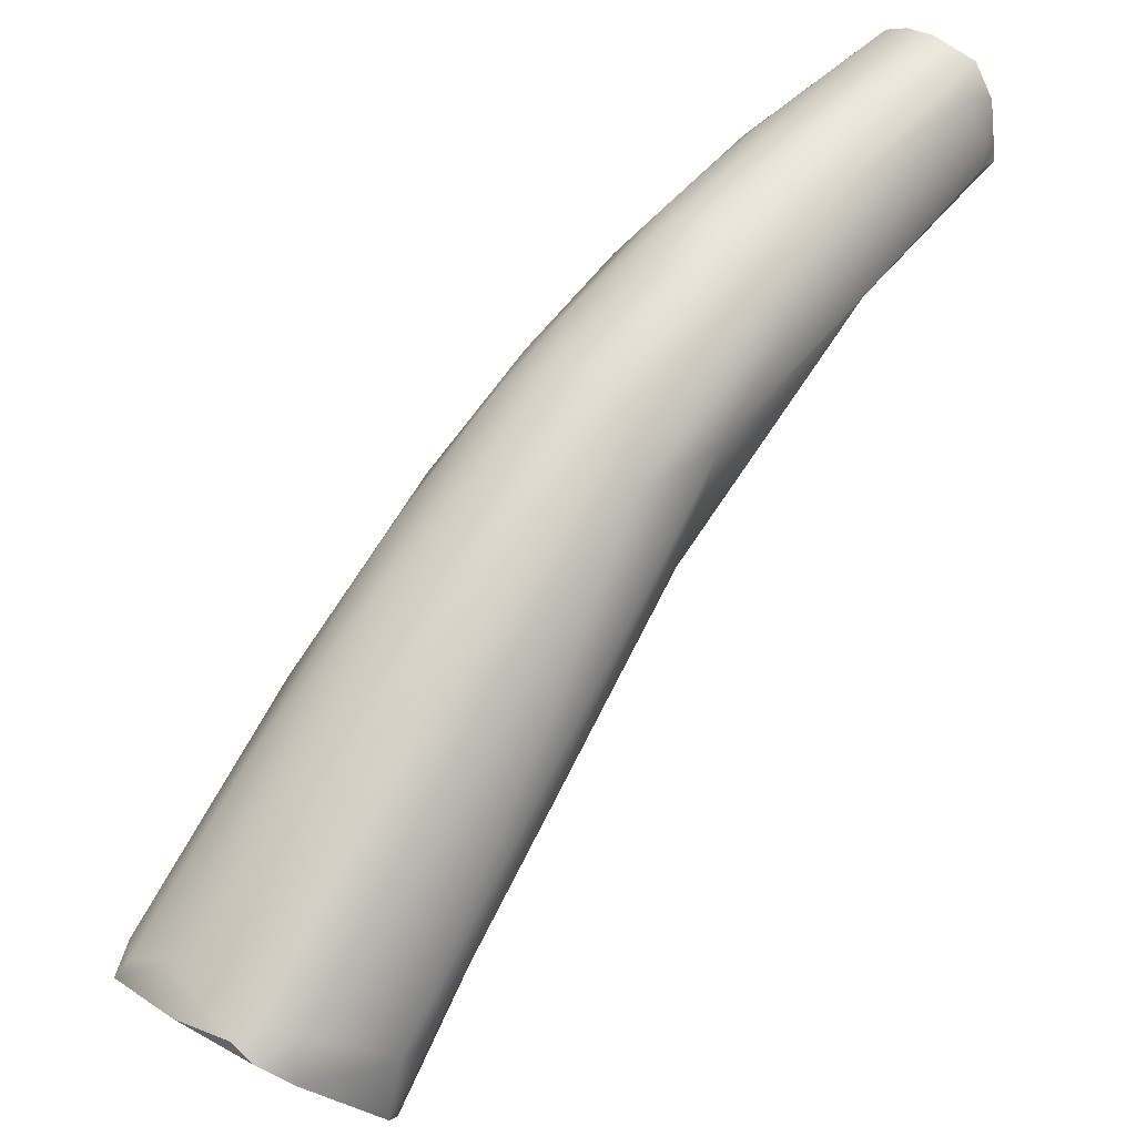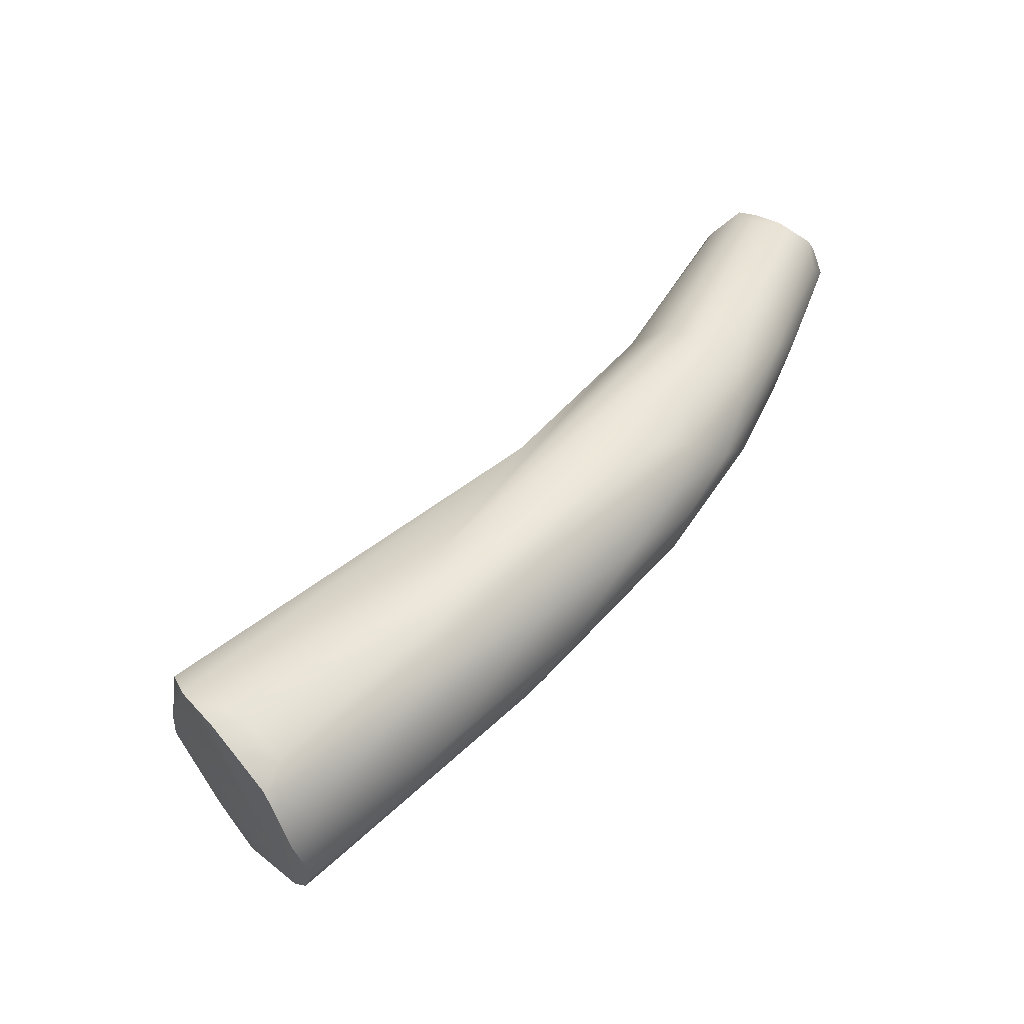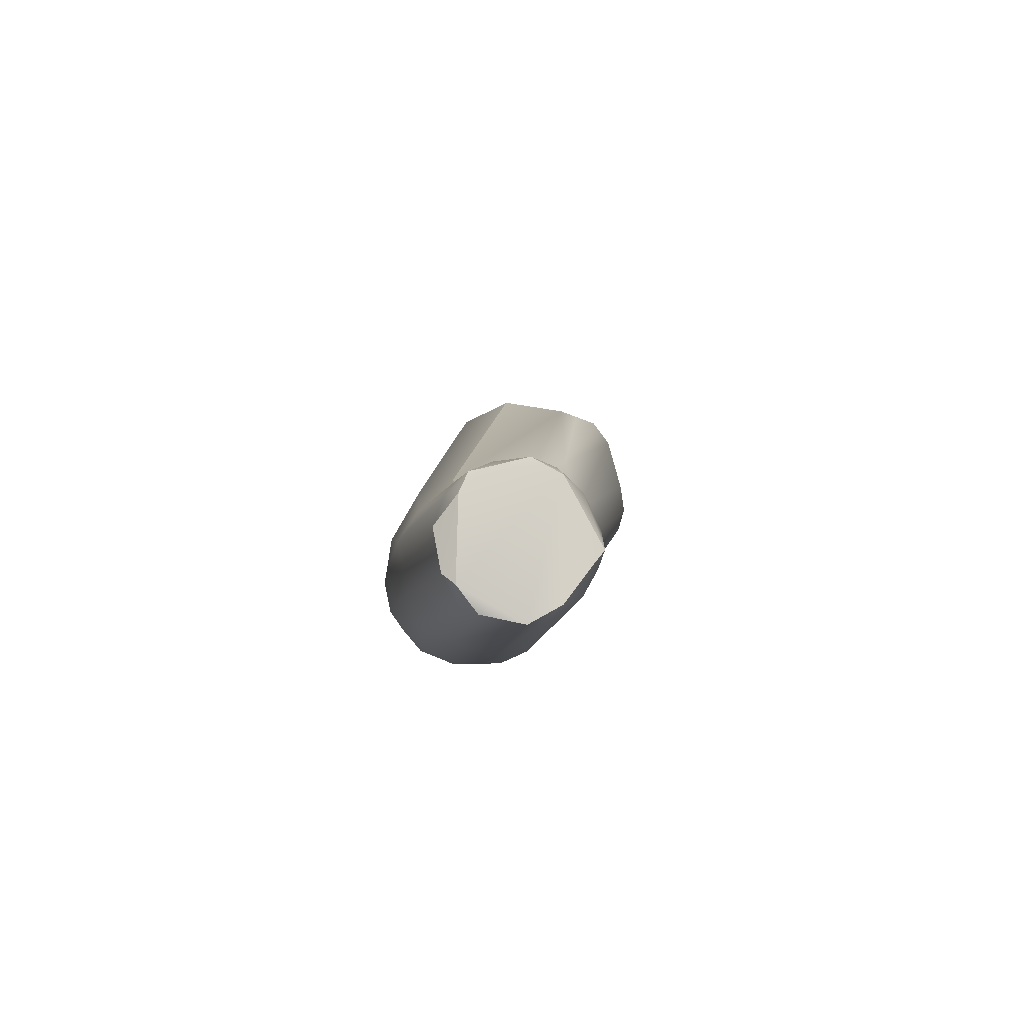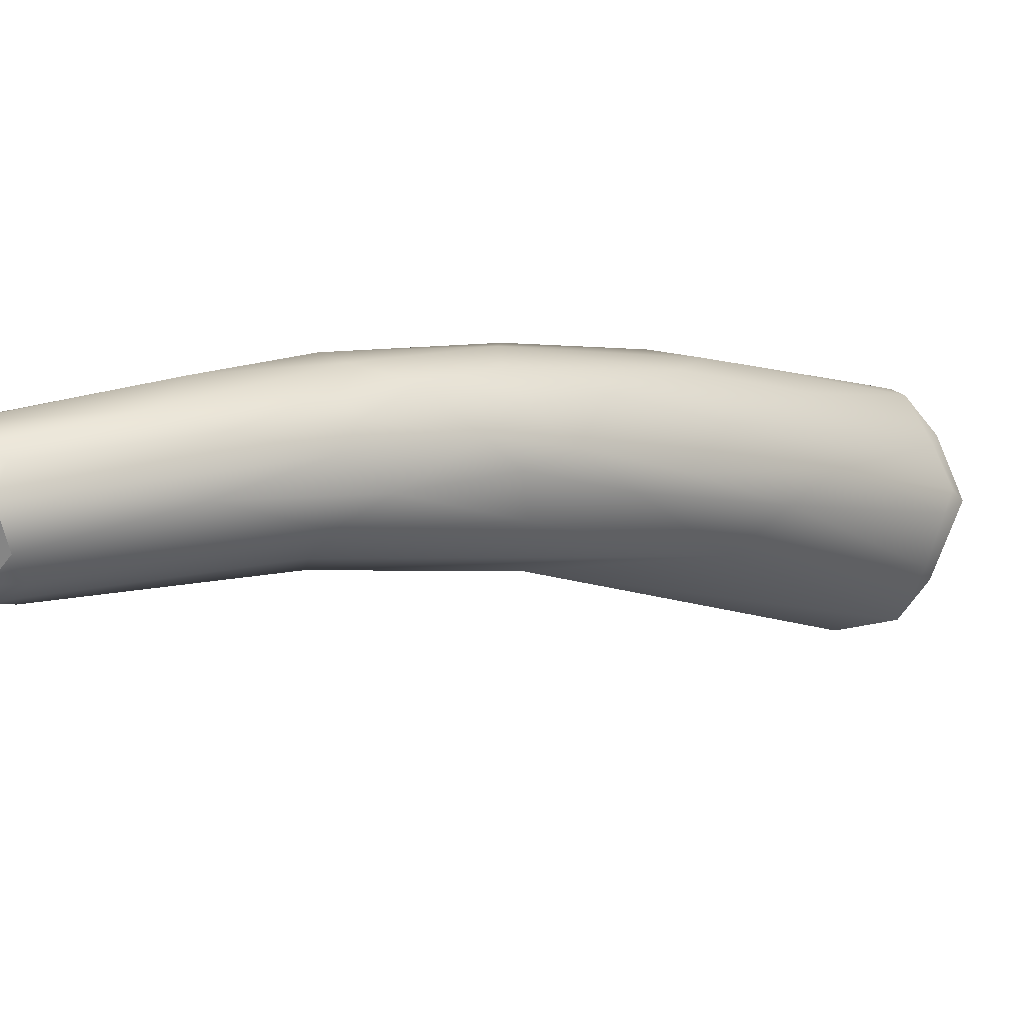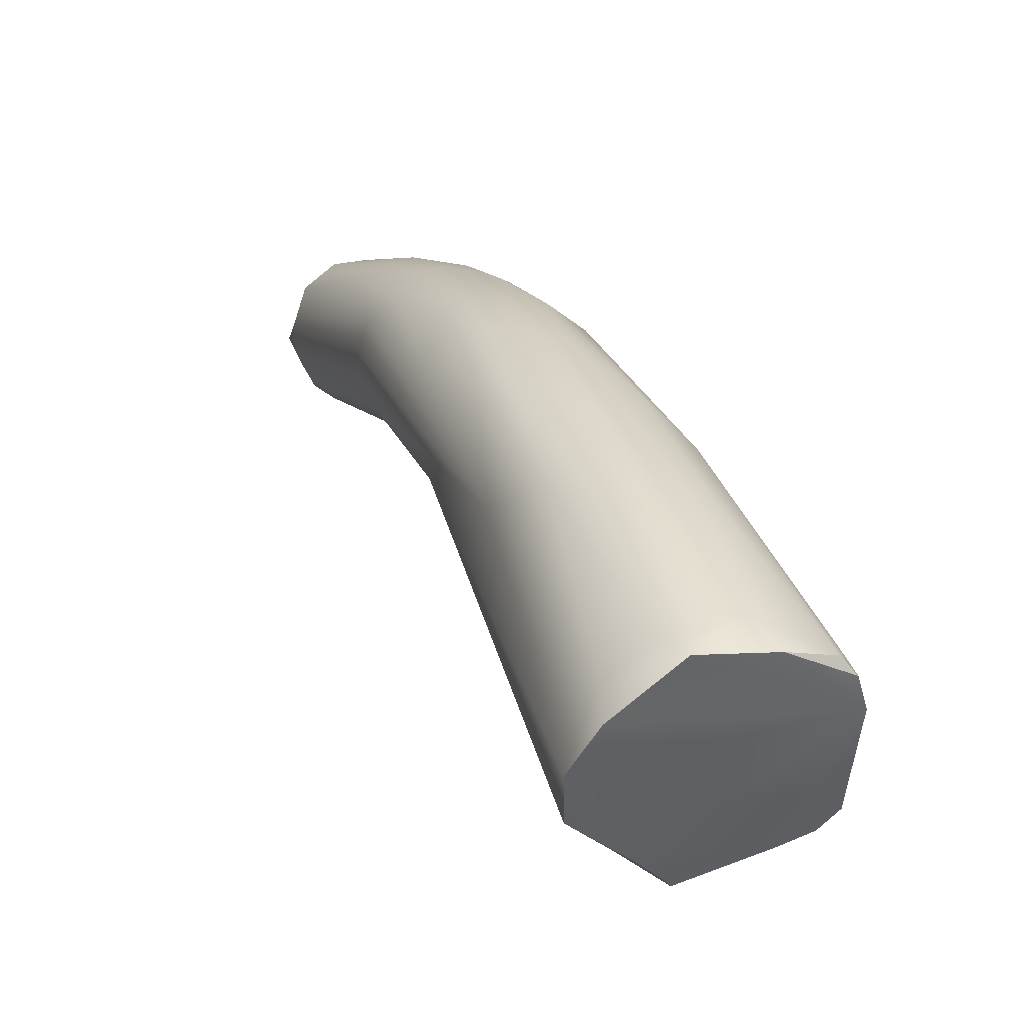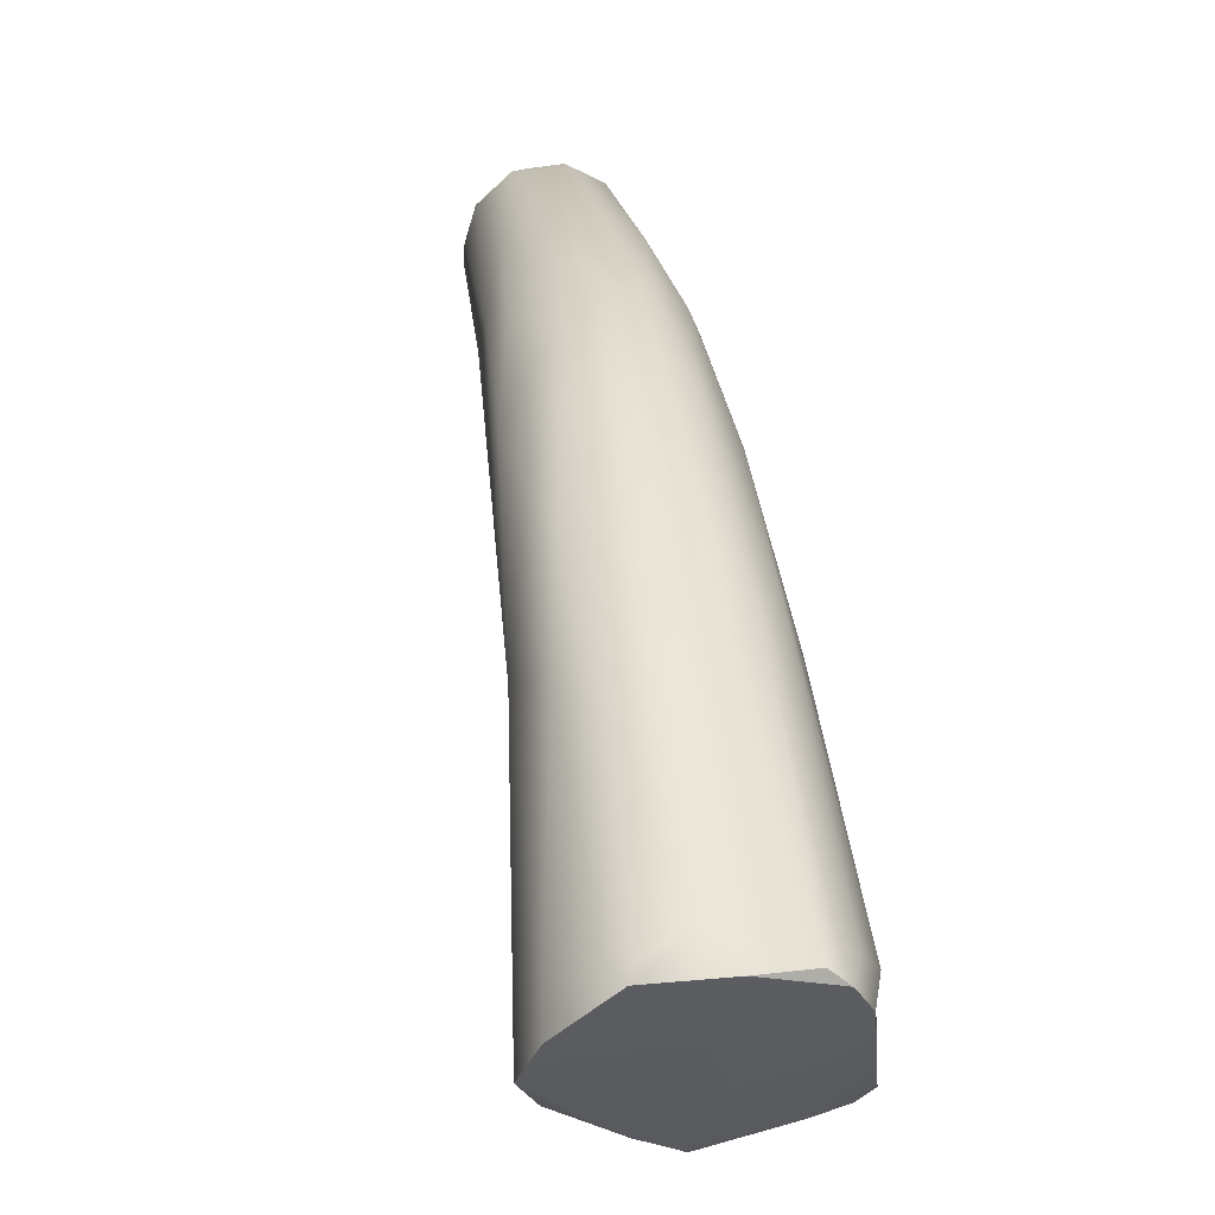
<metadata>
{"format":"obj","ext":"obj","renderer":"f3d","projection":"perspective","resolution":1024,"background":"white","views":[{"elev":30.9,"azim":18.4,"up":"+Z"},{"elev":-27.6,"azim":-73.6,"up":"+Y"},{"elev":53.6,"azim":34.0,"up":"+Y"},{"elev":61.4,"azim":-134.5,"up":"+Z"},{"elev":-9.8,"azim":-46.9,"up":"+Z"},{"elev":7.0,"azim":-32.0,"up":"+Z"}]}
</metadata>
<code>
v -64.49 -39.77 1308
v -64.63 -39.86 1308
v -64.75 -39.93 1308
v -64.35 -40.01 1308
v -64.55 -40 1308
v -65.04 -39.64 1308
v -65.15 -39.64 1308
v -65.11 -39.7 1308
v -64.8 -39.67 1308
v -65.13 -39.86 1308
v -65.27 -39.87 1308
v -65.3 -39.92 1308
v -64.86 -39.87 1308
v -65.19 -39.93 1309
v -64.9 -40.06 1309
v -64.73 -40.05 1309
v -63.89 -40.12 1308
v -63.93 -40.4 1308
v -64.05 -40.16 1308
v -63.9 -40.14 1308
v -63.96 -40.33 1308
v -63.91 -40.48 1308
v -64.47 -40.24 1309
v -63.93 -40.26 1309
v -64.08 -40.29 1309
v -64.08 -40.57 1309
v -64.71 -40.35 1309
v -64.6 -41.25 1307
v -64.99 -41.55 1309
v -65.76 -41.37 1308
v -65.62 -41.46 1309
v -65.2 -41.65 1307
v -65.46 -41.54 1307
v -66.11 -41.92 1307
v -66.06 -42.22 1307
v -64.55 -42.02 1307
v -66.28 -41.88 1308
v -66.34 -42.1 1308
v -64.77 -42.02 1308
v -65.48 -41.83 1309
v -66.07 -42.43 1308
v -65.33 -42.64 1307
v -65.65 -42.36 1307
v -64.88 -42.99 1308
v -65.06 -43.11 1308
v -66.46 -42.66 1308
v -65.96 -42.78 1308
v -65.71 -42.8 1308
v -65.44 -43.11 1308
v -66.11 -43.19 1306
v -66.55 -43.18 1306
v -66.99 -43.58 1306
v -67.07 -43.57 1307
v -65.2 -43.95 1307
v -65.94 -43.43 1308
v -66.54 -43.58 1308
v -66.86 -43.71 1307
v -66.51 -44.11 1308
v -66.62 -44.25 1305
v -65.43 -44.28 1306
v -65.82 -44.21 1305
v -65.61 -44.68 1307
v -67.39 -44.55 1307
v -65.84 -44.42 1307
v -66.12 -44.21 1308
v -66.72 -44.86 1307
v -66.95 -44.25 1307
v -66.19 -45.02 1305
v -67.96 -45.22 1305
v -67.48 -45.09 1306
v -66.82 -45.34 1304
v -66.09 -45.73 1304
v -65.92 -45.9 1306
v -66.59 -46.32 1306
v -68.03 -45.94 1306
v -66.71 -45.79 1306
v -66.18 -45.97 1306
v -67.35 -45.82 1306
v -67.73 -46.36 1303
v -67.55 -46.42 1303
v -67.87 -46.68 1302
v -68.47 -46.5 1303
v -68.01 -46.62 1305
v -67.11 -46.75 1302
v -66.7 -47.03 1303
v -66.85 -47.26 1303
v -67.4 -46.65 1302
v -67.49 -46.68 1302
v -68.9 -46.89 1303
v -68.91 -47.28 1303
v -68.87 -47.21 1304
v -68.69 -47.62 1304
v -67.34 -47.09 1305
v -66.62 -47.48 1303
v -66.46 -47.27 1303
v -66.6 -47.71 1303
v -66.53 -47.6 1303
v -66.74 -47.93 1304
v -67.07 -48.3 1304
v -67.08 -48.17 1304
v -67.31 -48.25 1304
v -67.52 -48.39 1304
v -67.33 -48.42 1304
v -68.17 -48.01 1304
v -68.04 -48.27 1304
v -68.68 -47.93 1304
v -68.57 -47.87 1304
v -64.49 -39.77 1308
v -65.04 -39.64 1308
v -65.15 -39.64 1308
v -65.11 -39.7 1308
v -65.11 -39.7 1308
v -64.8 -39.67 1308
v -65.19 -39.93 1309
v -64.9 -40.06 1309
v -64.73 -40.05 1309
v -64.73 -40.05 1309
v -63.89 -40.12 1308
v -63.89 -40.12 1308
v -63.89 -40.12 1308
v -63.93 -40.4 1308
v -63.9 -40.14 1308
v -64.47 -40.24 1309
v -63.93 -40.26 1309
v -64.08 -40.29 1309
v -64.55 -42.02 1307
v -66.99 -43.58 1306
v -65.2 -43.95 1307
v -67.87 -46.68 1302
v -68.47 -46.5 1303
v -68.47 -46.5 1303
v -68.47 -46.5 1303
v -66.85 -47.26 1303
v -67.4 -46.65 1302
v -67.4 -46.65 1302
v -67.49 -46.68 1302
v -68.9 -46.89 1303
v -68.91 -47.28 1303
v -66.62 -47.48 1303
v -66.6 -47.71 1303
v -67.07 -48.3 1304
v -67.52 -48.39 1304
v -67.33 -48.42 1304
v -67.33 -48.42 1304
v -68.04 -48.27 1304
v -68.04 -48.27 1304
v -68.68 -47.93 1304
g grp1
f 2 33 3
f 3 33 13
f 2 13 9
f 1 2 9
f 4 2 1
f 3 13 2
f 2 5 33
f 2 4 5
f 4 33 5
f 17 4 1
f 108 20 118
f 13 10 9
f 10 6 9
f 7 6 10
f 8 108 109
f 8 109 110
f 12 111 7
f 34 10 13
f 37 11 10
f 7 10 11
f 108 113 109
f 11 12 7
f 34 37 10
f 108 16 25
f 25 16 23
f 111 12 14
f 108 8 16
f 114 15 112
f 15 116 112
f 30 115 14
f 12 38 14
f 115 30 31
f 123 117 27
f 117 115 27
f 33 34 13
f 119 18 21
f 121 120 122
f 4 17 19
f 108 24 20
f 4 19 28
f 21 19 119
f 21 28 19
f 22 121 122
f 54 121 22
f 25 24 108
f 124 22 122
f 22 124 26
f 125 26 124
f 30 14 38
f 115 40 27
f 31 40 115
f 33 4 32
f 35 34 33
f 18 36 21
f 22 44 54
f 36 18 128
f 11 37 12
f 12 37 38
f 26 44 22
f 125 123 29
f 29 123 27
f 27 40 29
f 31 41 40
f 30 41 31
f 21 36 28
f 4 28 32
f 42 32 28
f 43 32 42
f 36 42 28
f 32 43 33
f 33 43 35
f 43 51 35
f 30 38 46
f 41 30 46
f 39 26 125
f 125 29 39
f 39 29 49
f 29 40 48
f 47 40 41
f 49 29 48
f 48 40 47
f 43 42 50
f 51 43 50
f 52 69 34
f 51 34 35
f 34 51 127
f 60 126 54
f 61 42 36
f 60 61 36
f 37 69 38
f 34 69 37
f 38 69 53
f 46 38 53
f 26 39 45
f 26 45 44
f 62 44 45
f 39 49 45
f 41 56 47
f 56 41 46
f 56 46 57
f 48 47 55
f 49 48 55
f 65 49 55
f 55 47 56
f 50 59 51
f 50 42 59
f 59 42 61
f 57 46 53
f 44 62 54
f 45 49 64
f 65 64 49
f 64 62 45
f 56 58 55
f 65 55 58
f 56 57 67
f 67 58 56
f 127 51 59
f 95 72 60
f 61 60 72
f 95 60 54
f 63 57 53
f 69 63 53
f 67 57 63
f 65 58 66
f 67 66 58
f 64 65 76
f 66 76 65
f 59 79 127
f 59 61 71
f 79 59 71
f 61 72 68
f 52 89 69
f 75 63 69
f 75 70 63
f 54 62 73
f 64 77 62
f 73 62 77
f 70 67 63
f 67 78 66
f 70 78 67
f 71 80 79
f 82 127 79
f 52 130 89
f 68 71 61
f 91 75 69
f 98 73 77
f 73 97 54
f 97 73 98
f 75 83 70
f 78 70 83
f 104 78 83
f 74 64 76
f 74 77 64
f 78 76 66
f 71 68 84
f 71 87 80
f 80 87 79
f 79 81 131
f 71 84 87
f 87 88 79
f 81 79 88
f 137 132 129
f 129 99 137
f 104 93 78
f 92 83 75
f 77 74 100
f 100 98 77
f 74 76 93
f 93 76 78
f 84 85 86
f 85 84 68
f 85 72 94
f 85 94 86
f 86 134 84
f 136 135 133
f 133 129 136
f 133 99 129
f 68 72 85
f 94 72 95
f 99 90 137
f 106 90 99
f 69 89 91
f 89 138 91
f 138 147 91
f 95 54 97
f 92 75 91
f 147 92 91
f 83 92 107
f 93 102 74
f 104 83 107
f 96 94 95
f 139 140 133
f 99 133 140
f 97 96 95
f 96 97 141
f 141 97 98
f 101 100 74
f 103 105 99
f 101 74 102
f 98 100 141
f 143 141 100
f 143 100 101
f 143 101 102
f 145 144 142
f 104 107 147
f 99 105 106
f 146 104 147
f 104 146 102
f 147 107 92
f 102 93 104

</code>
